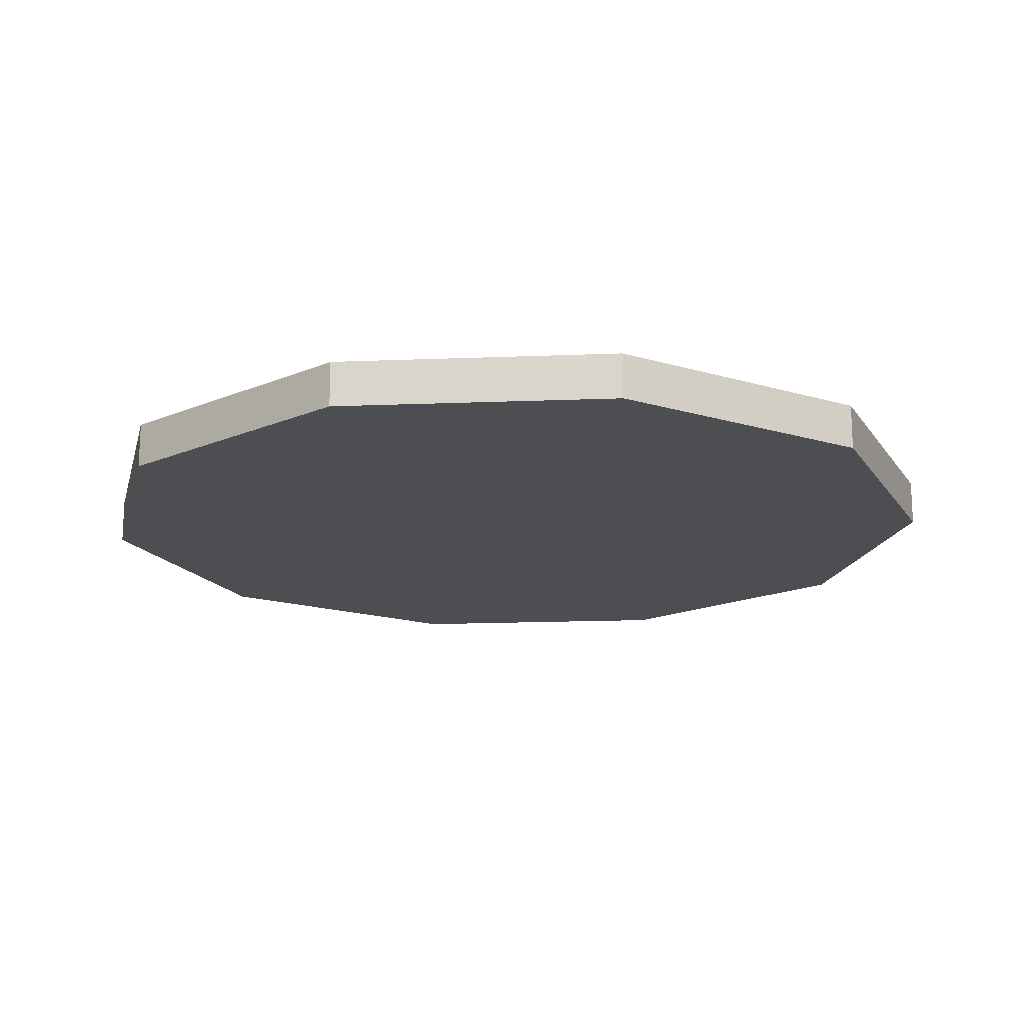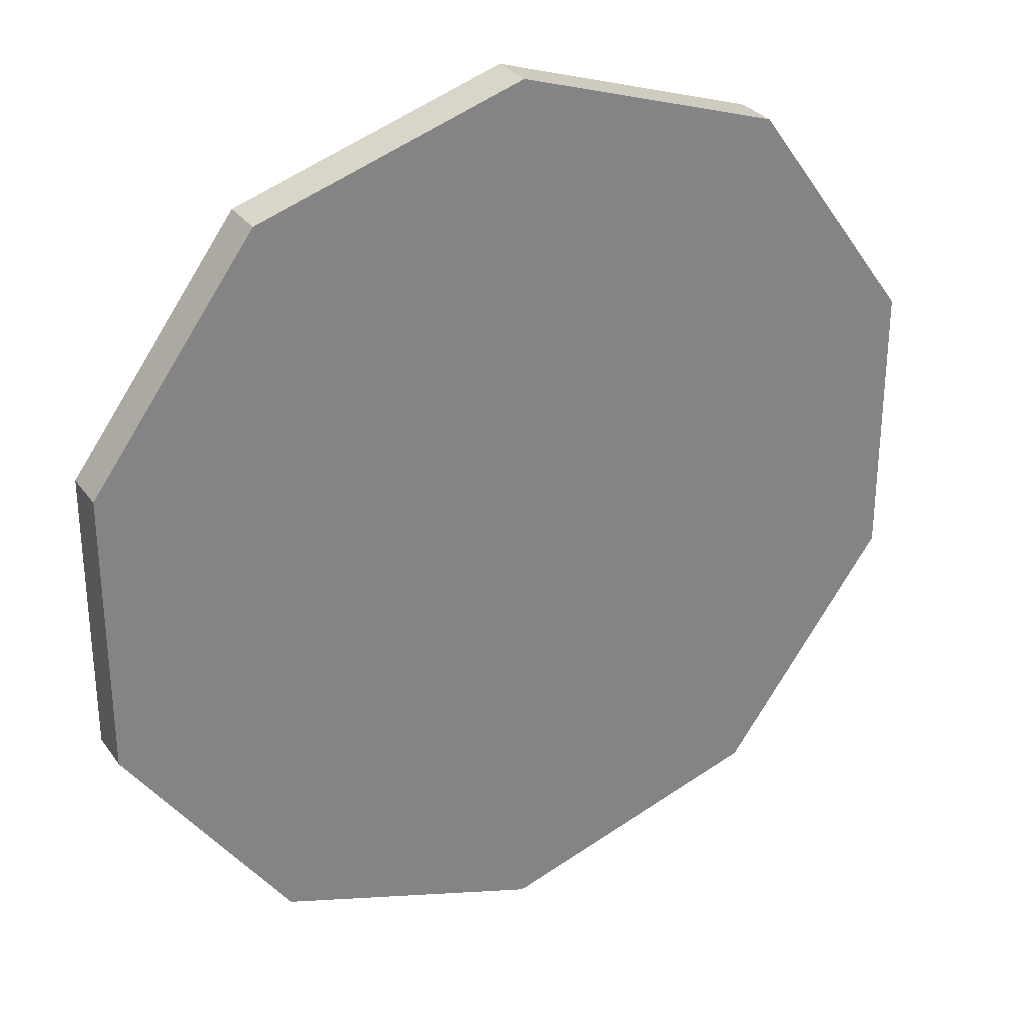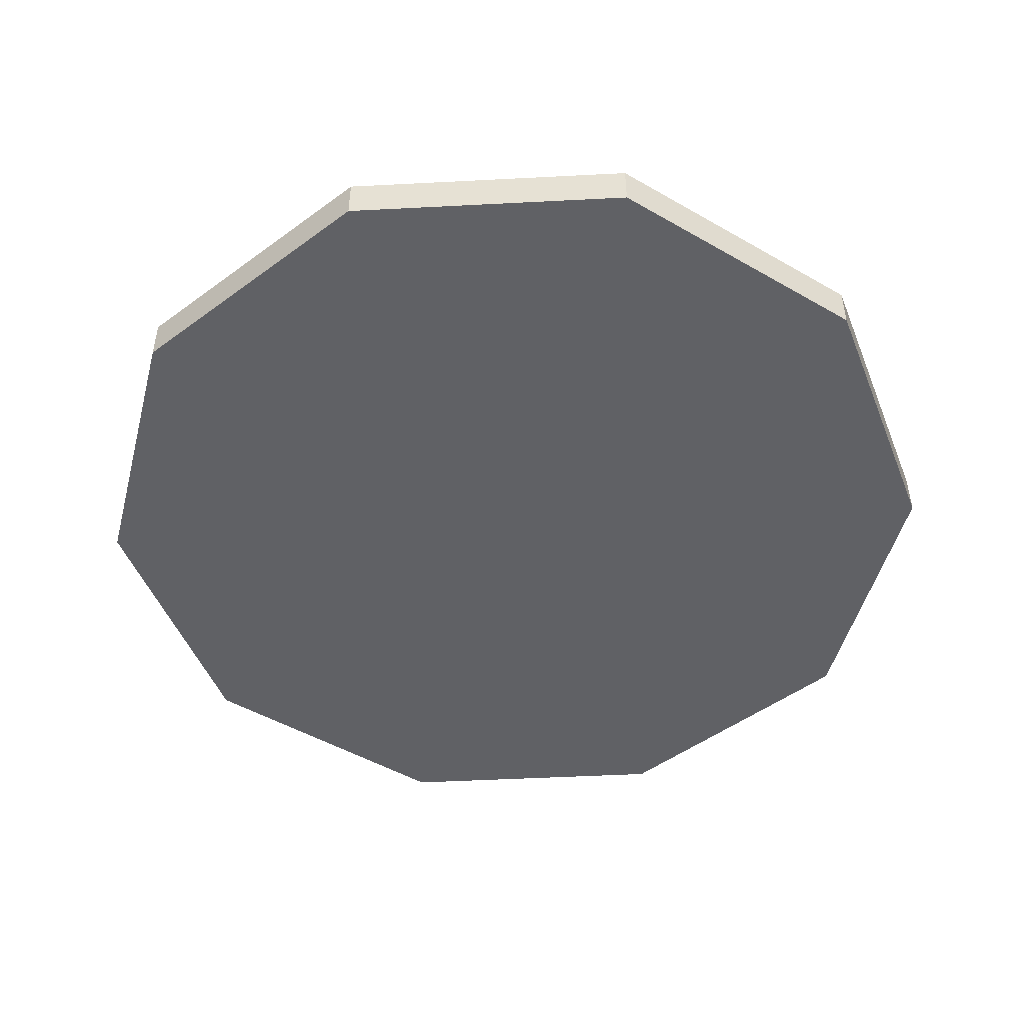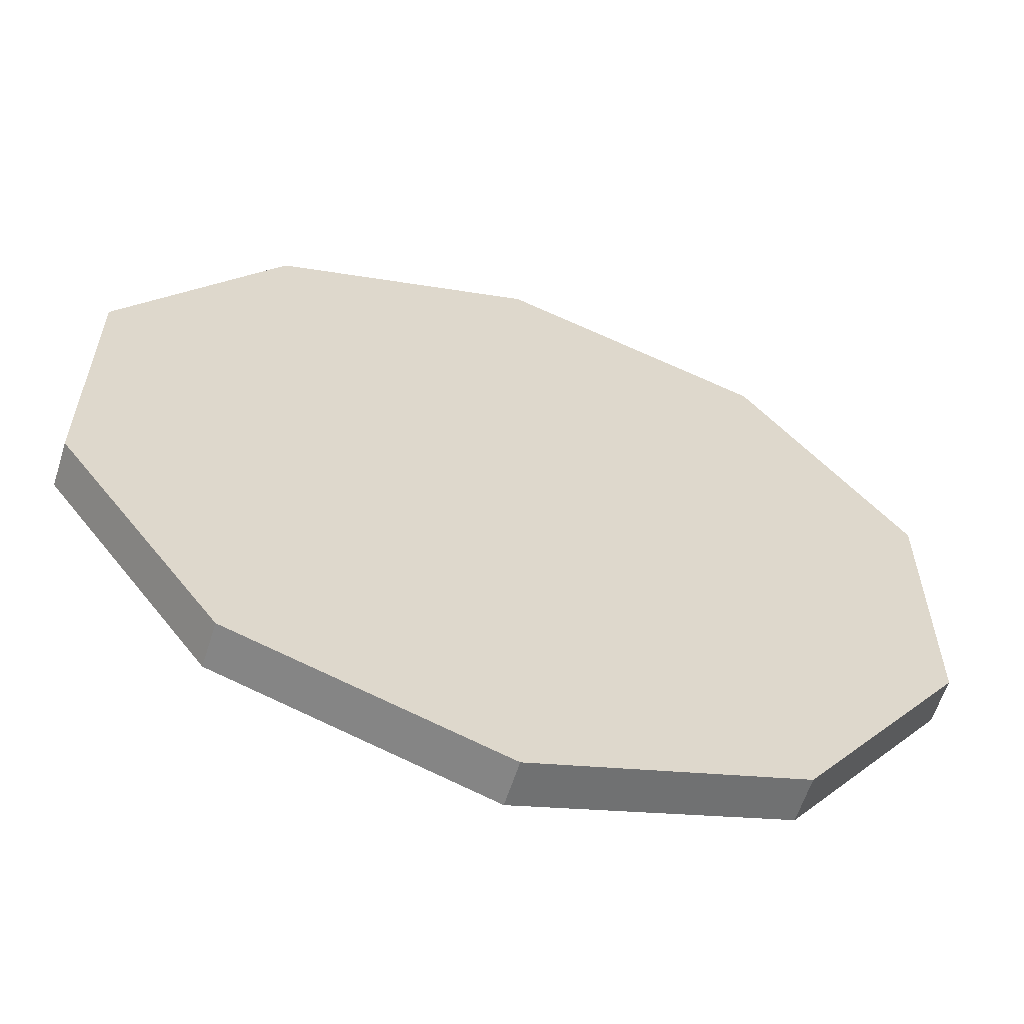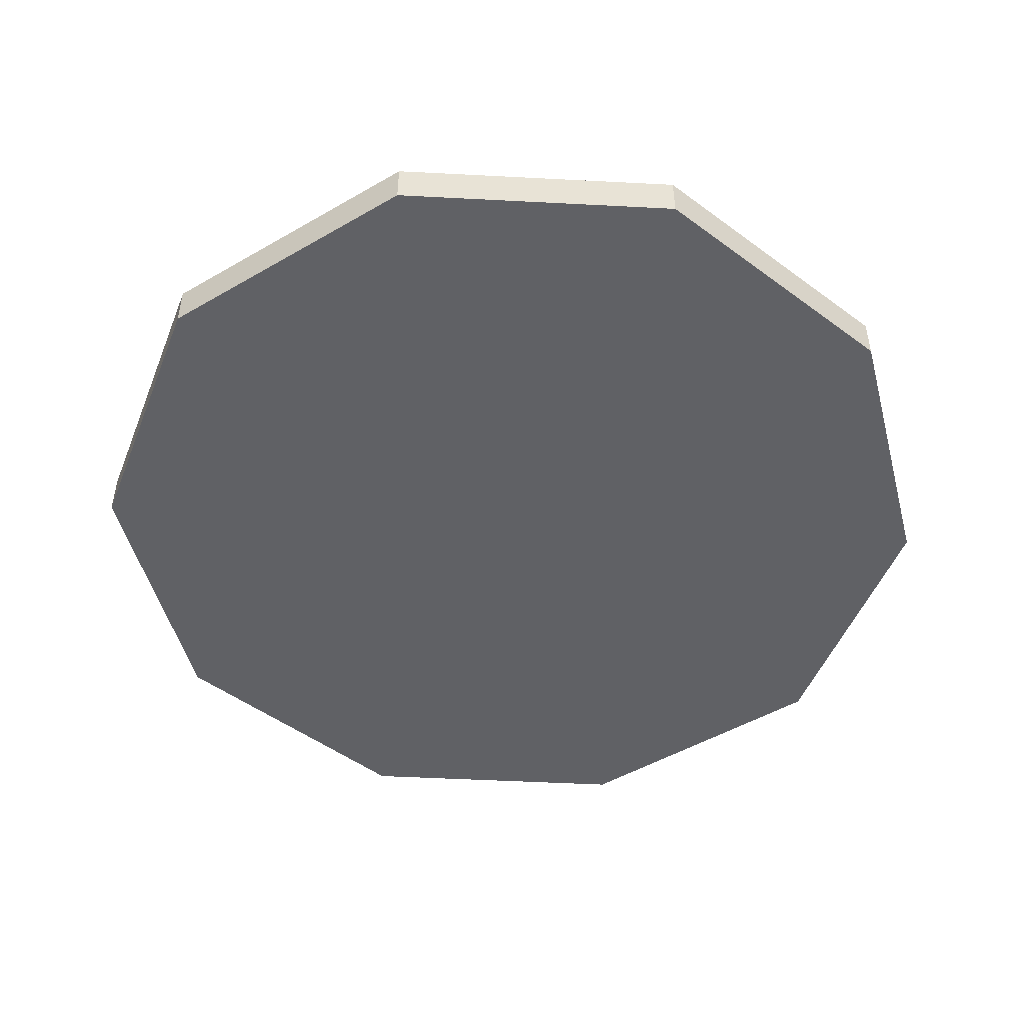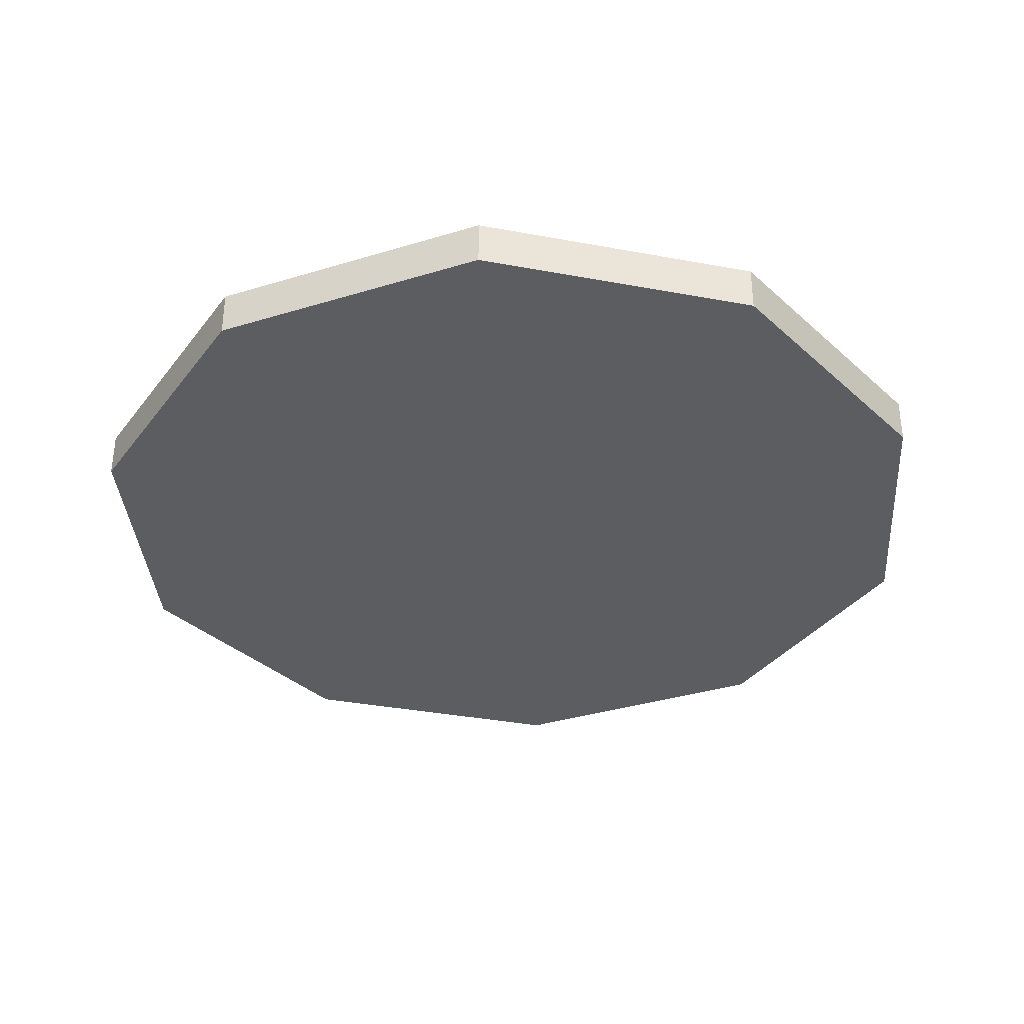
<metadata>
{"format":"obj","ext":"obj","renderer":"f3d","projection":"perspective","resolution":1024,"background":"white","views":[{"elev":-17.0,"azim":94.6,"up":"+Y"},{"elev":29.8,"azim":151.1,"up":"+Z"},{"elev":-48.8,"azim":-50.7,"up":"+Y"},{"elev":-60.4,"azim":162.5,"up":"+Z"},{"elev":-49.3,"azim":158.7,"up":"+Y"},{"elev":-35.4,"azim":-103.9,"up":"+Y"}]}
</metadata>
<code>
o Cylinder.001_Cylinder.002
v 0 -0.002732 0.7483
v 0 0.002732 0.7483
v 0.03211 -0.002732 0.7587
v 0.03211 0.002732 0.7587
v 0.05196 -0.002732 0.786
v 0.05196 0.002732 0.786
v 0.05196 -0.002732 0.8198
v 0.05196 0.002732 0.8198
v 0.03211 -0.002732 0.8471
v 0.03211 0.002732 0.8471
v -0 -0.002732 0.8576
v -0 0.002732 0.8576
v -0.03211 -0.002732 0.8471
v -0.03211 0.002732 0.8471
v -0.05196 -0.002732 0.8198
v -0.05196 0.002732 0.8198
v -0.05196 -0.002732 0.786
v -0.05196 0.002732 0.786
v -0.03211 -0.002732 0.7587
v -0.03211 0.002732 0.7587
f 1 2 4 3
f 3 4 6 5
f 5 6 8 7
f 7 8 10 9
f 9 10 12 11
f 11 12 14 13
f 13 14 16 15
f 15 16 18 17
f 4 2 20 18 16 14 12 10 8 6
f 17 18 20 19
f 19 20 2 1
f 1 3 5 7 9 11 13 15 17 19

</code>
